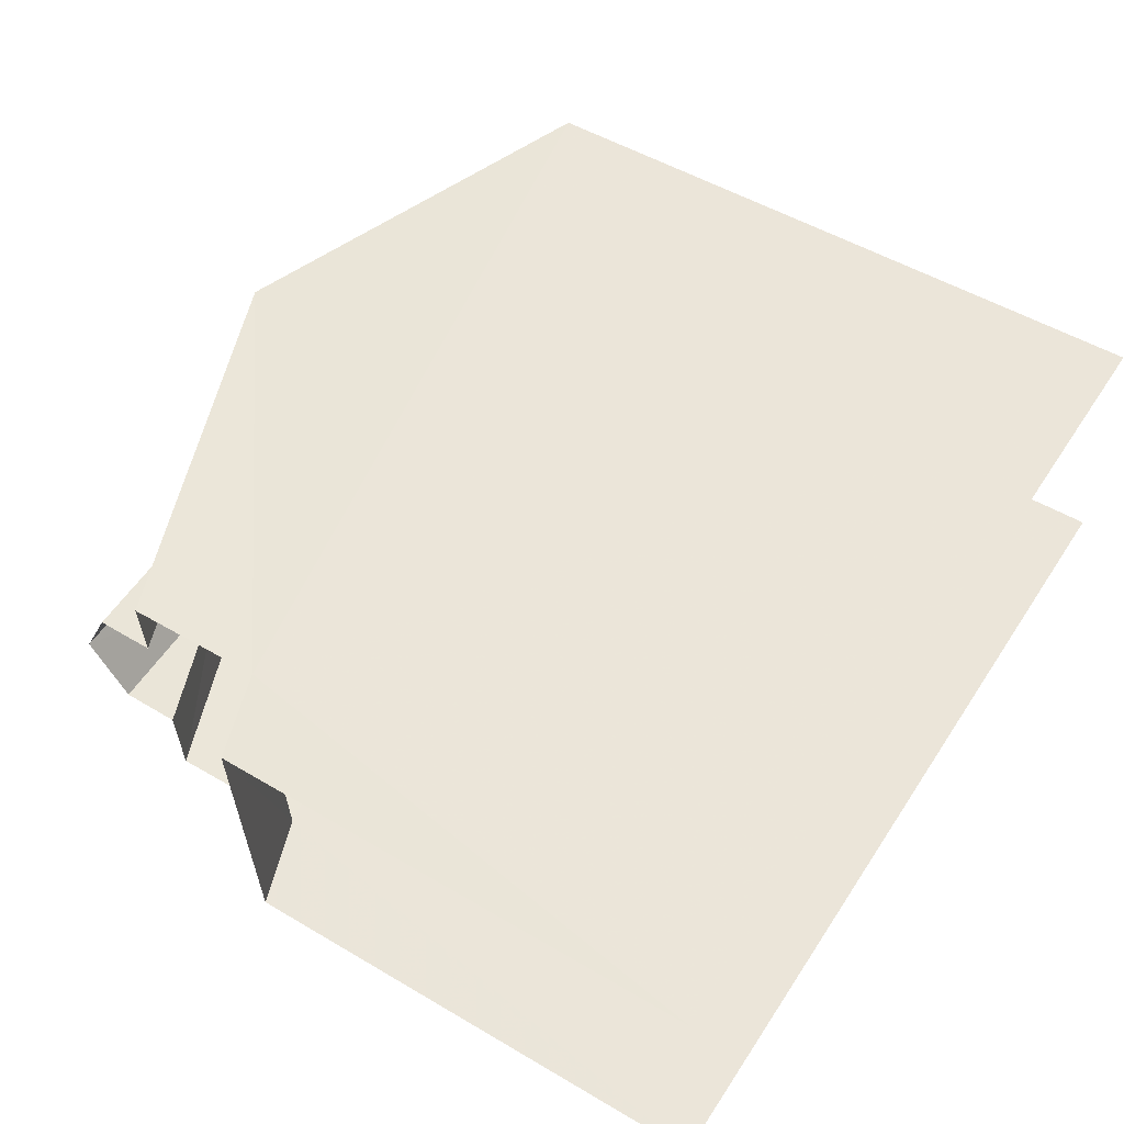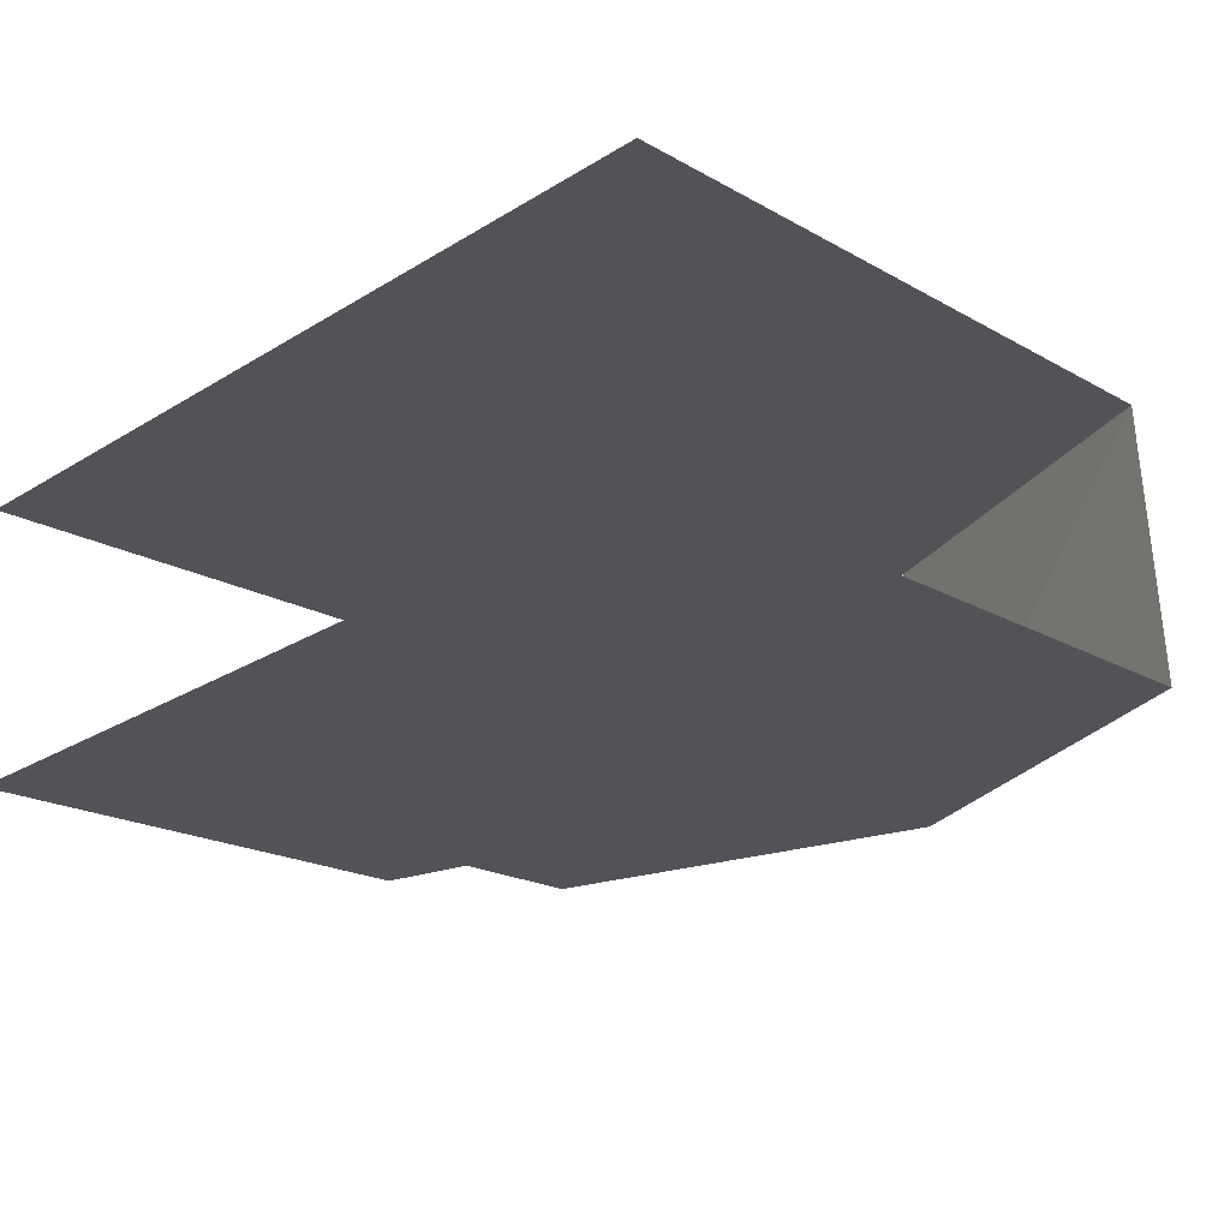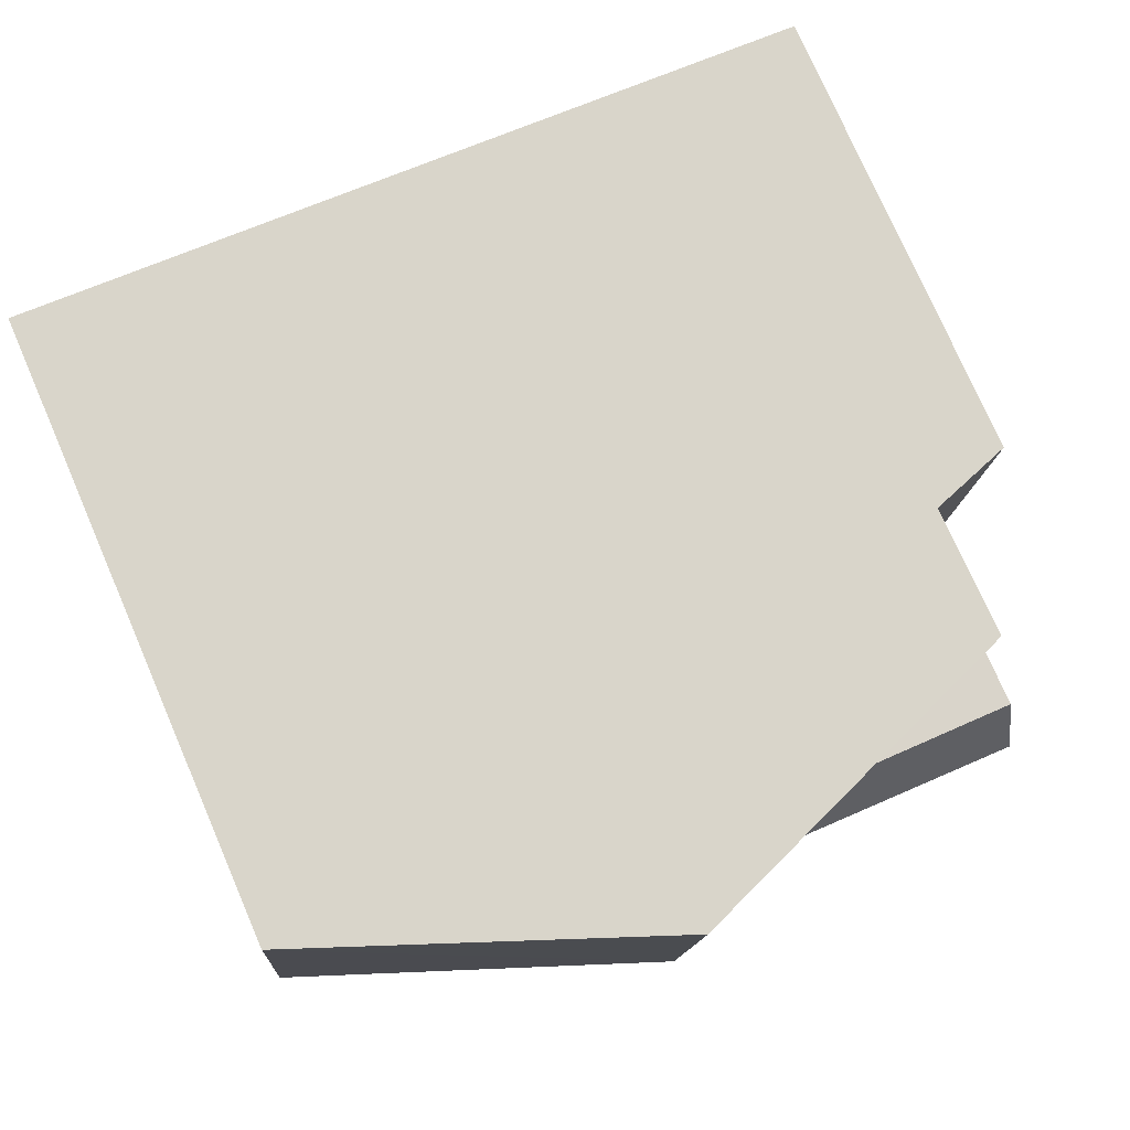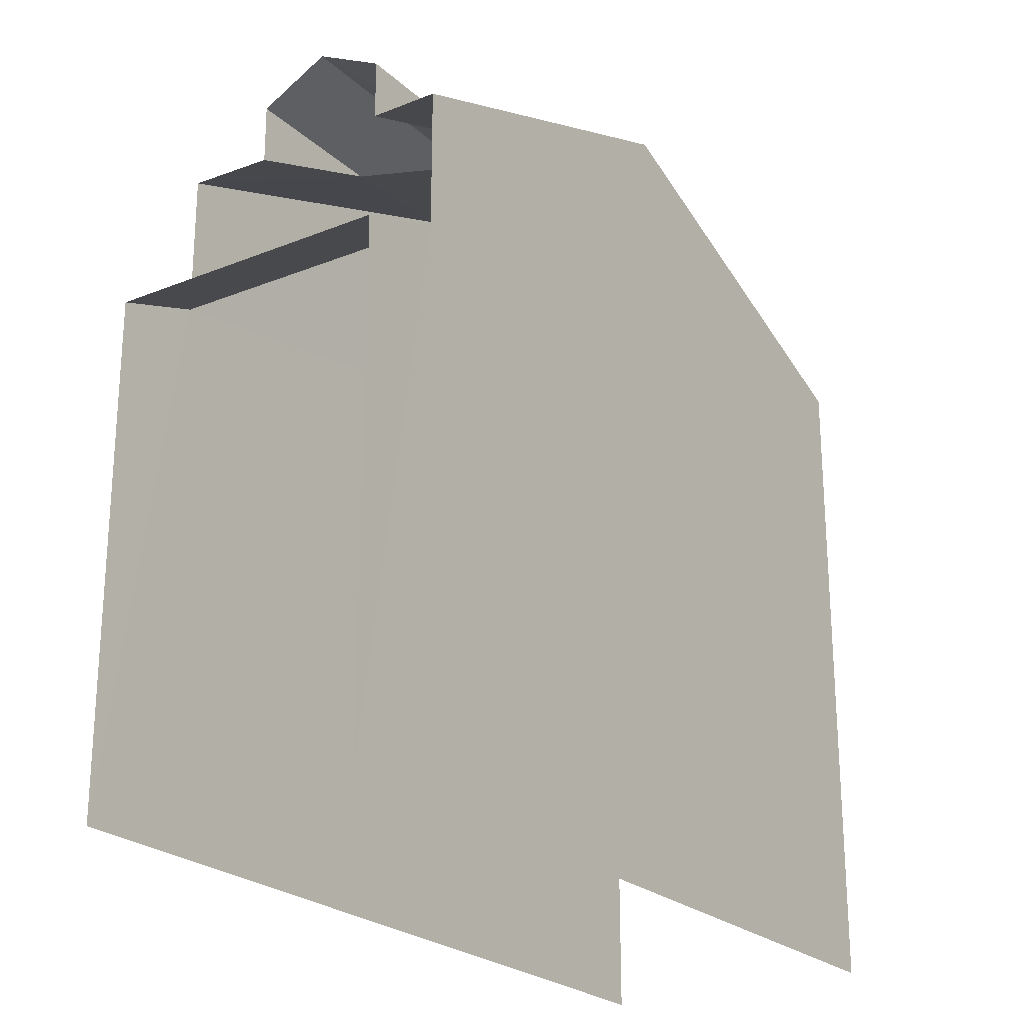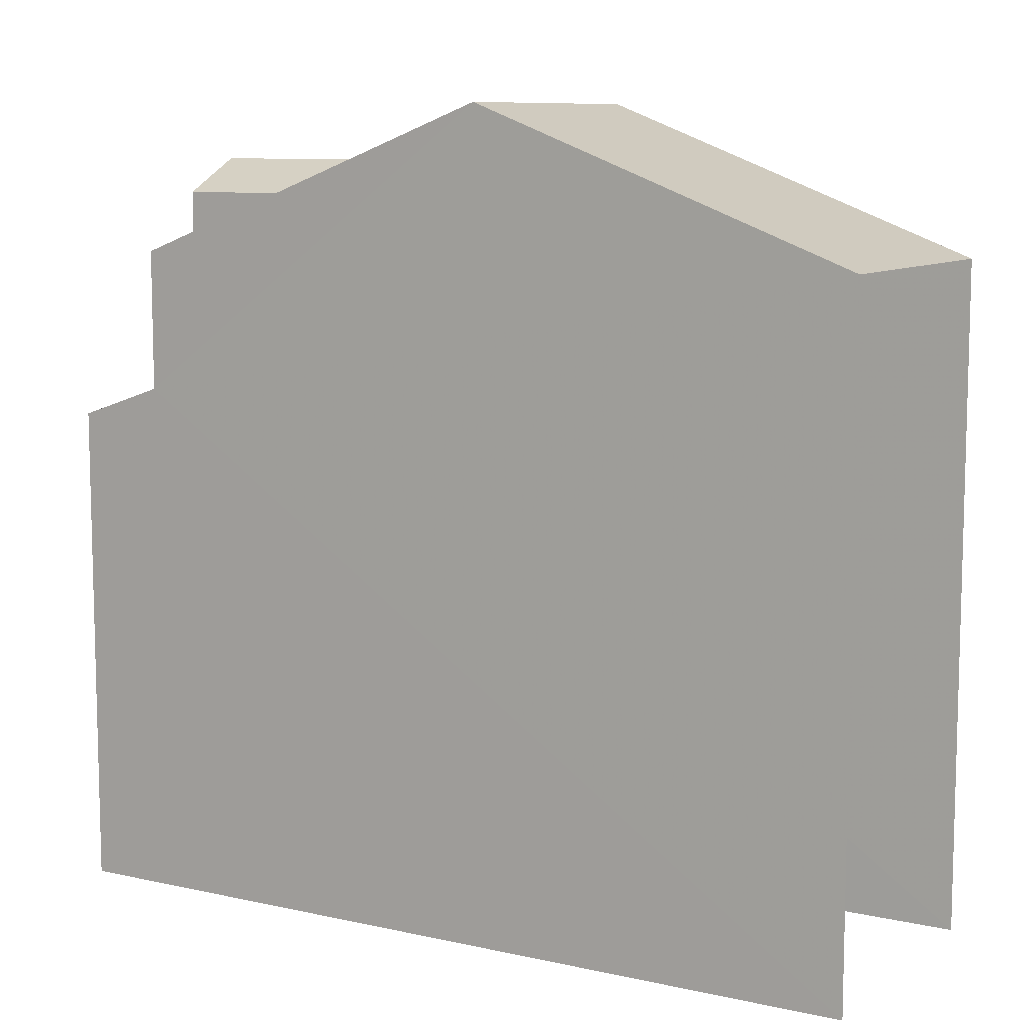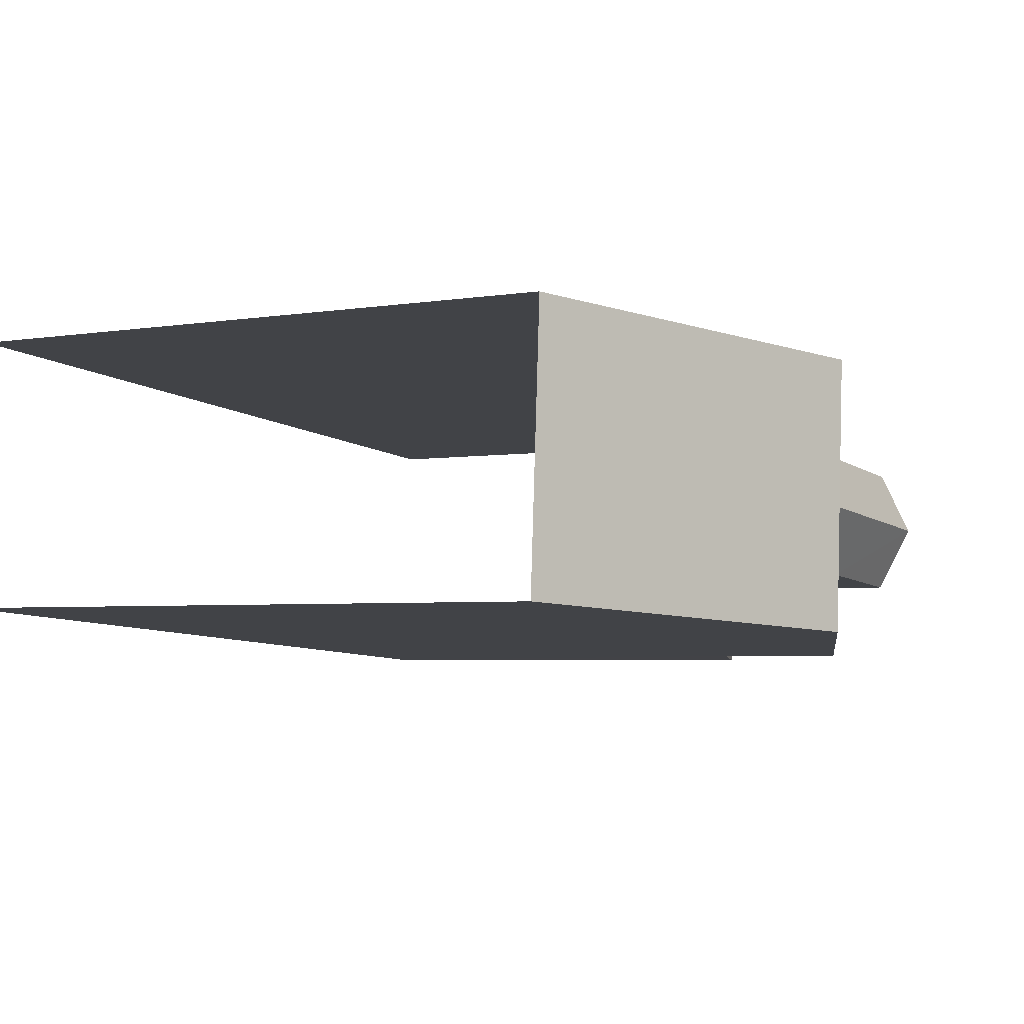
<metadata>
{"format":"obj","ext":"obj","renderer":"f3d","projection":"perspective","resolution":1024,"background":"white","views":[{"elev":51.2,"azim":122.7,"up":"+Y"},{"elev":-20.0,"azim":-136.0,"up":"+Y"},{"elev":76.6,"azim":-23.6,"up":"+Y"},{"elev":-23.6,"azim":120.0,"up":"+Z"},{"elev":9.2,"azim":-153.4,"up":"+Z"},{"elev":-3.6,"azim":-61.0,"up":"+Y"}]}
</metadata>
<code>
v -3.736e+05 -1.051e+05 21.99
v -3.736e+05 -1.051e+05 21.99
v -3.736e+05 -1.051e+05 21.99
v -3.736e+05 -1.051e+05 21.99
v -3.736e+05 -1.051e+05 31.23
v -3.736e+05 -1.051e+05 31.66
v -3.736e+05 -1.051e+05 31.23
v -3.736e+05 -1.051e+05 31.66
v -3.736e+05 -1.051e+05 32.36
v -3.736e+05 -1.051e+05 30.49
v -3.736e+05 -1.051e+05 31.23
v -3.736e+05 -1.051e+05 30.49
v -3.736e+05 -1.051e+05 32.36
v -3.736e+05 -1.051e+05 30.49
v -3.736e+05 -1.051e+05 30.49
v -3.736e+05 -1.051e+05 31.23
v -3.736e+05 -1.051e+05 30.49
v -3.736e+05 -1.051e+05 30.49
v -3.736e+05 -1.051e+05 28.7
v -3.736e+05 -1.051e+05 28.31
v -3.736e+05 -1.051e+05 28.31
v -3.736e+05 -1.051e+05 28.7
f 1 2 3
f 4 1 3
f 20 1 4
f 21 20 4
f 18 3 2
f 18 17 3
f 7 6 15
f 6 16 12
f 14 15 22
f 22 12 19
f 19 12 10
f 15 6 12
f 15 12 22
f 5 6 7
f 5 8 6
f 9 10 11
f 10 12 11
f 13 9 8
f 14 13 5
f 15 14 5
f 5 13 8
f 8 9 11
f 11 16 6
f 8 11 6
f 17 18 9
f 13 17 9
f 19 20 21
f 22 19 21
f 9 18 19
f 10 9 19
f 18 2 19
f 19 2 1
f 19 1 20
f 17 13 22
f 17 22 3
f 13 14 22
f 3 22 4
f 4 22 21
f 15 5 7
f 11 12 16

</code>
